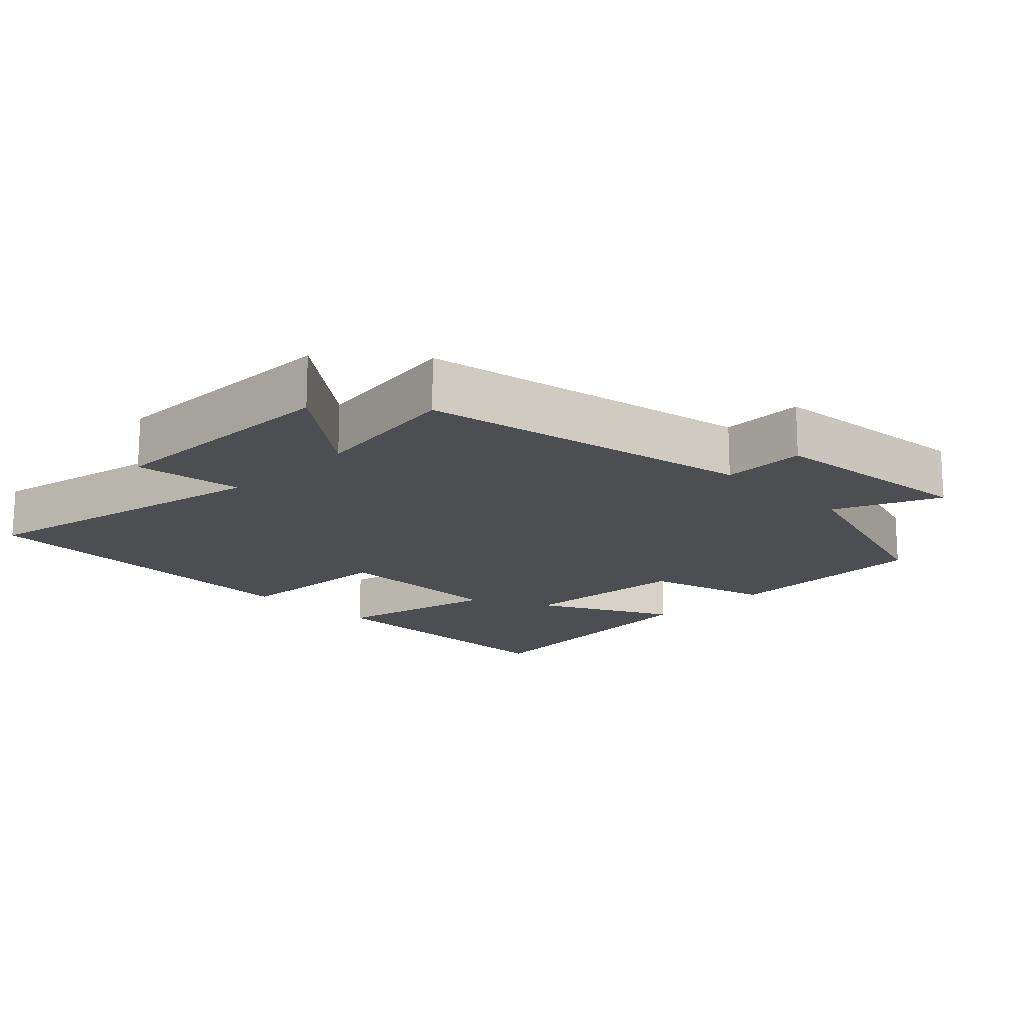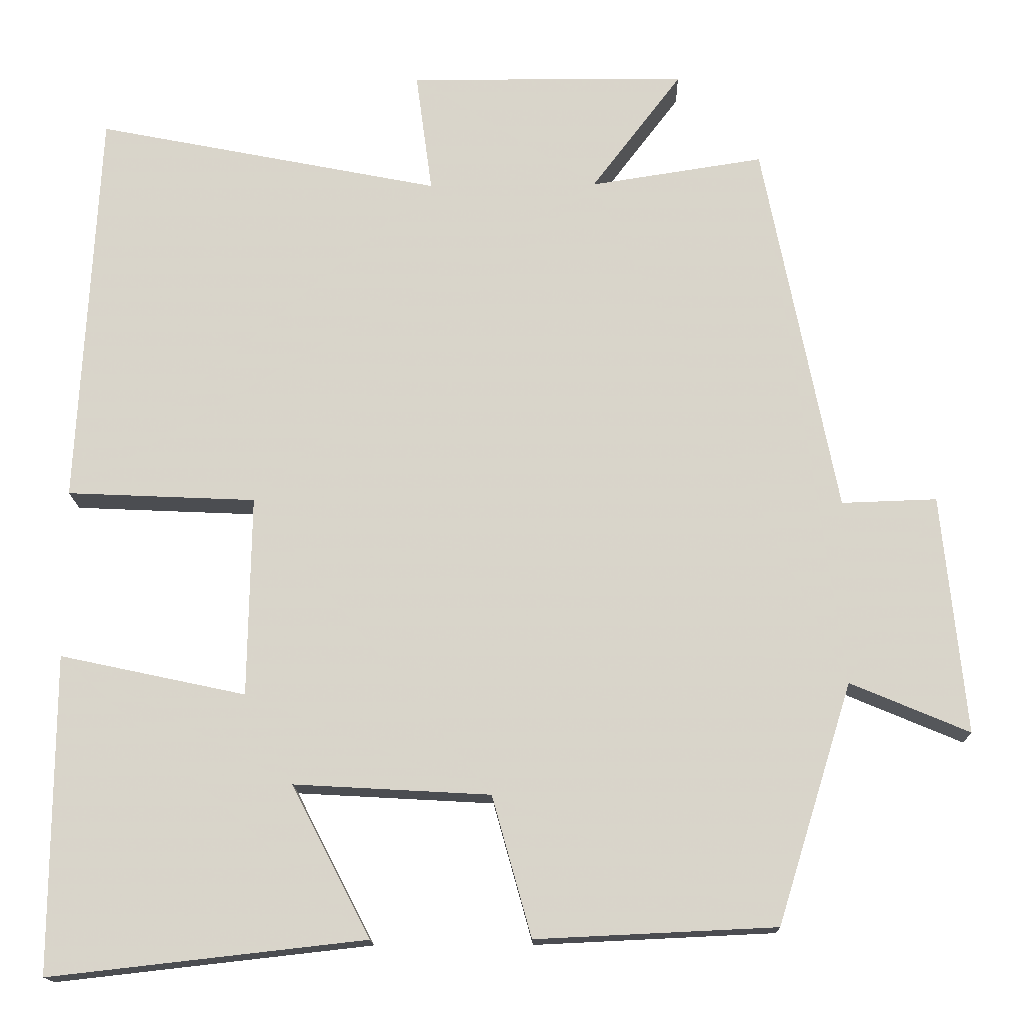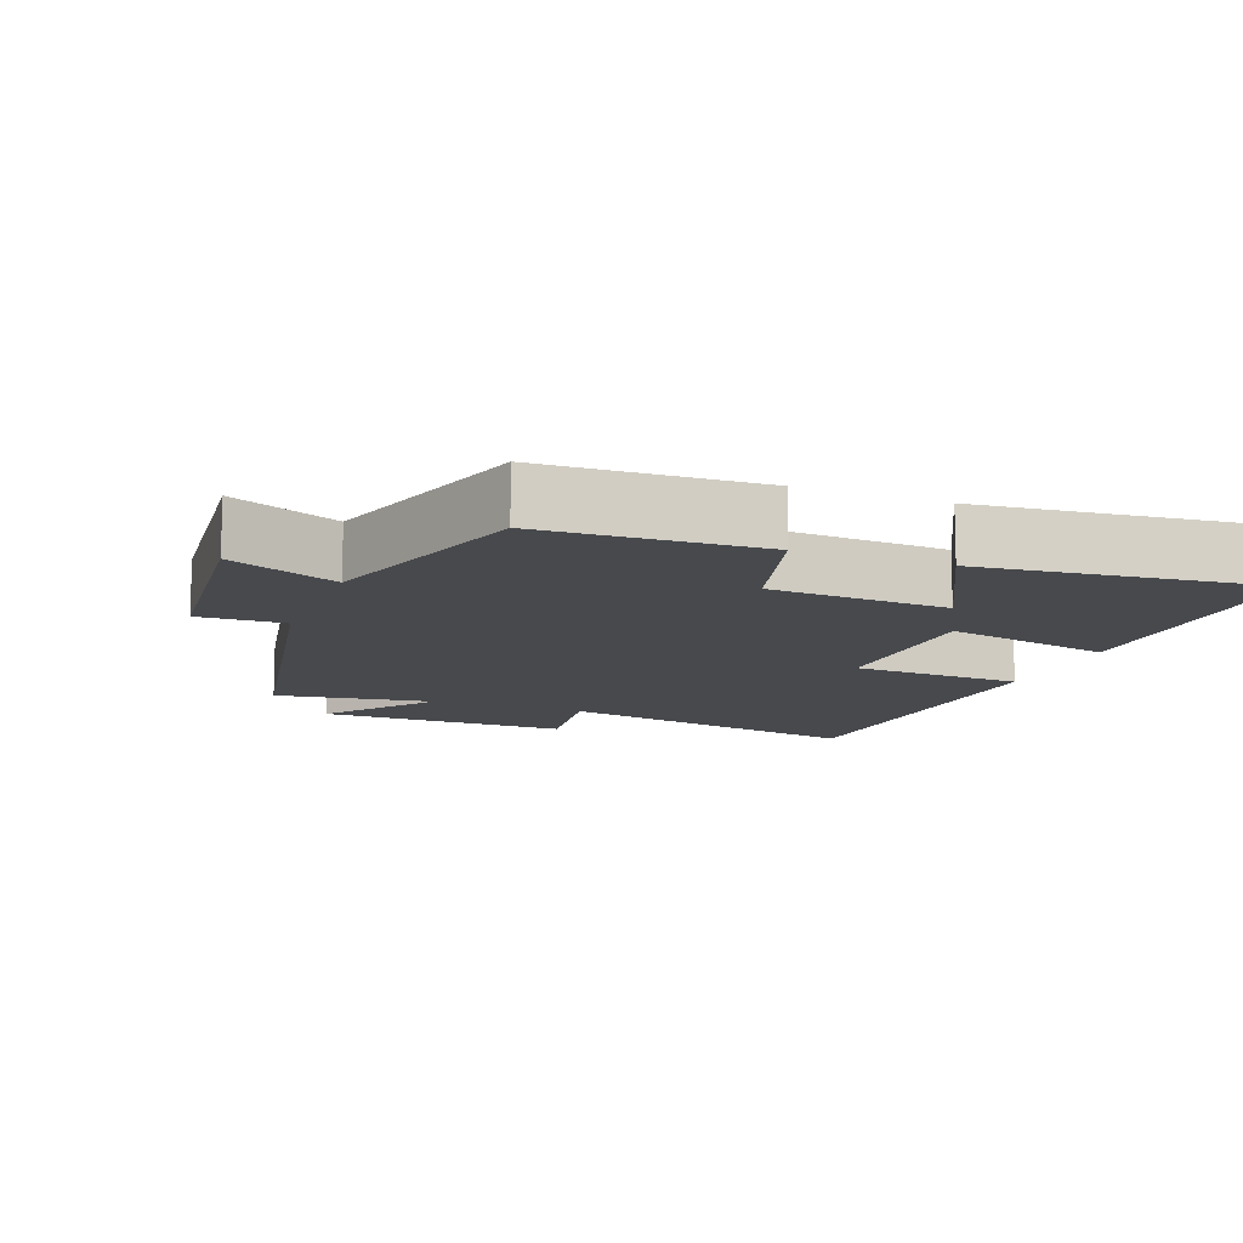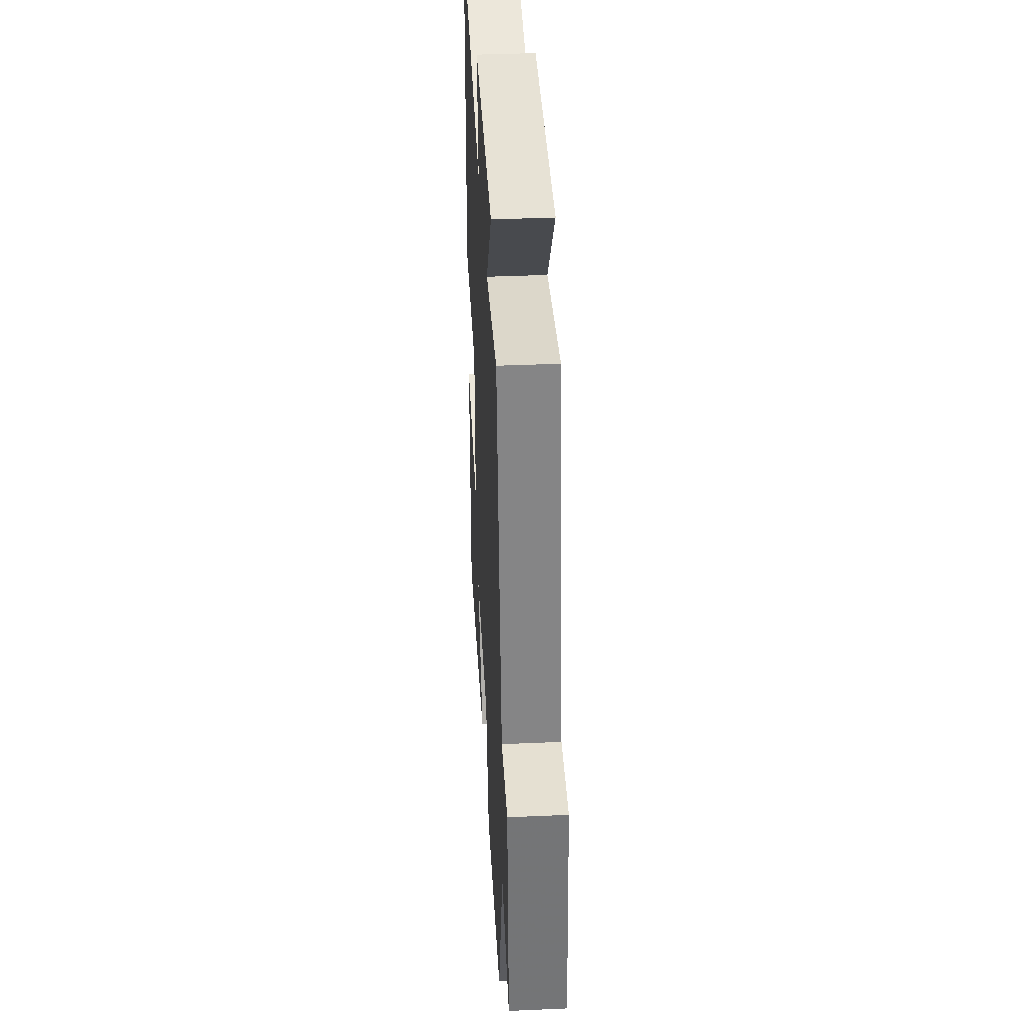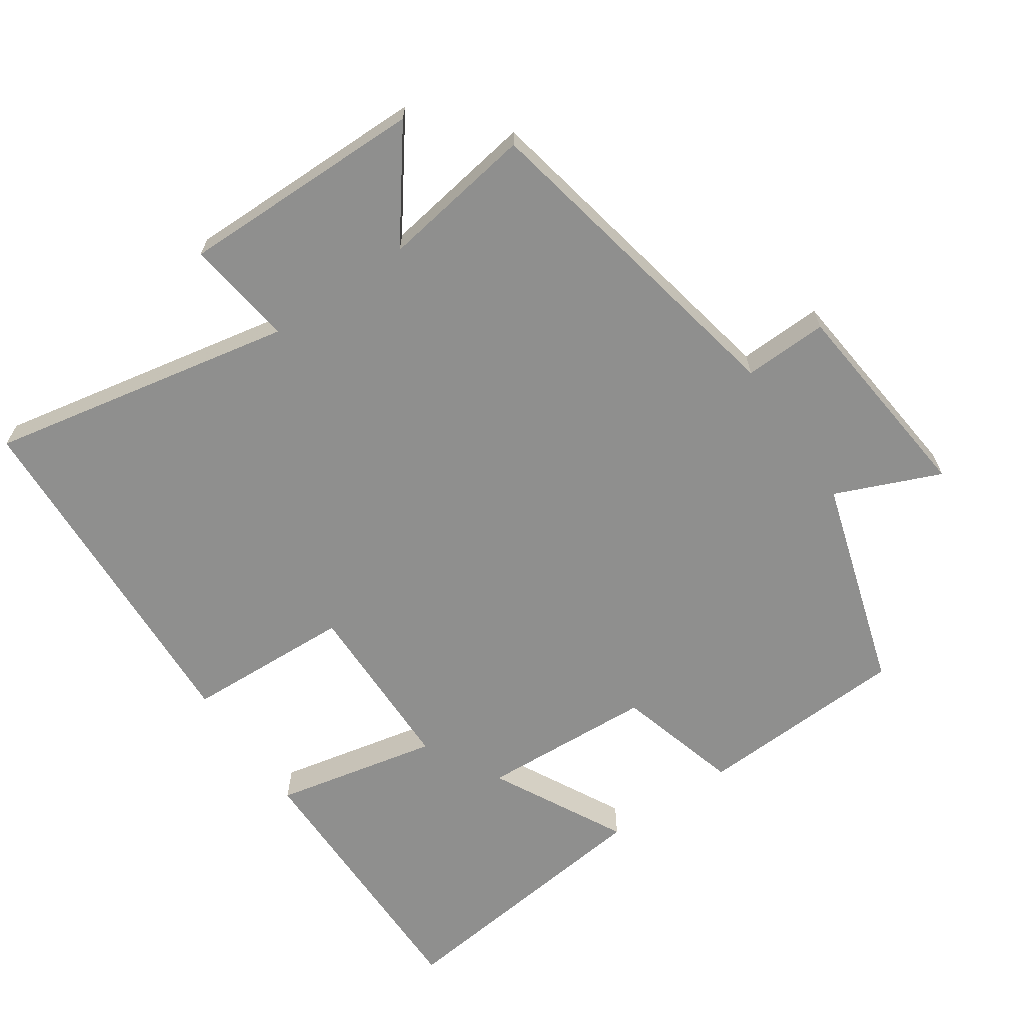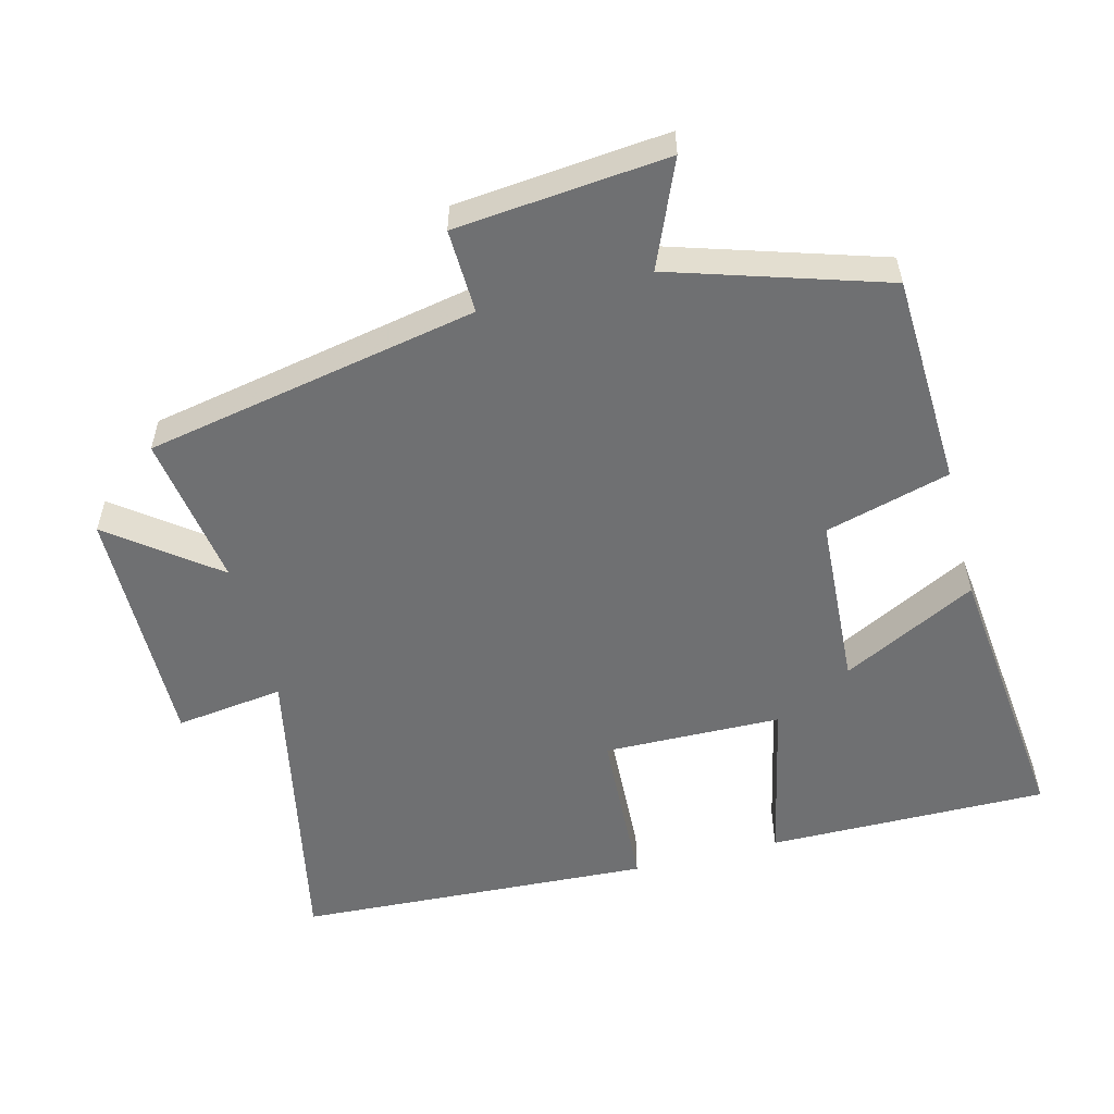
<metadata>
{"format":"obj","ext":"obj","renderer":"f3d","projection":"perspective","resolution":1024,"background":"white","views":[{"elev":-16.5,"azim":44.7,"up":"+Y"},{"elev":-15.6,"azim":1.4,"up":"+Z"},{"elev":-12.0,"azim":158.9,"up":"+Y"},{"elev":39.5,"azim":86.9,"up":"+Z"},{"elev":-65.3,"azim":34.5,"up":"+Y"},{"elev":-54.8,"azim":104.3,"up":"+Y"}]}
</metadata>
<code>
v -0.502 0.07 -0.545
v -0.5 0.07 -0.141
v -0.263 0.07 -0.192
v -0.259 0.07 0.064
v -0.5 0.07 0.075
v -0.474 0.07 0.588
v -0.033 0.07 0.5
v -0.054 0.07 0.656
v 0.3 0.07 0.652
v 0.185 0.07 0.5
v 0.406 0.07 0.534
v 0.5 0.07 0.055
v 0.621 0.07 0.059
v 0.651 0.07 -0.245
v 0.5 0.07 -0.181
v 0.405 0.07 -0.486
v 0.1 0.07 -0.5
v 0.05 0.07 -0.321
v -0.2 0.07 -0.307
v -0.1 0.07 -0.5
v -0.502 0 -0.545
v -0.5 0 -0.141
v -0.263 0 -0.192
v -0.259 0 0.064
v -0.5 0 0.075
v -0.474 0 0.588
v -0.033 0 0.5
v -0.054 0 0.656
v 0.3 0 0.652
v 0.185 0 0.5
v 0.406 0 0.534
v 0.5 0 0.055
v 0.621 0 0.059
v 0.651 0 -0.245
v 0.5 0 -0.181
v 0.405 0 -0.486
v 0.1 0 -0.5
v 0.05 0 -0.321
v -0.2 0 -0.307
v -0.1 0 -0.5
f 19 20 1 2
f 18 19 2 3
f 15 16 17 18
f 15 18 3 4
f 12 13 14 15
f 10 11 12 15
f 10 15 4
f 7 8 9 10
f 7 10 4 5
f 5 6 7
f 22 21 40 39
f 23 22 39 38
f 38 37 36 35
f 24 23 38 35
f 35 34 33 32
f 35 32 31 30
f 24 35 30
f 30 29 28 27
f 25 24 30 27
f 27 26 25
f 1 21 22 2
f 2 22 23 3
f 3 23 24 4
f 4 24 25 5
f 5 25 26 6
f 6 26 27 7
f 7 27 28 8
f 8 28 29 9
f 9 29 30 10
f 10 30 31 11
f 11 31 32 12
f 12 32 33 13
f 13 33 34 14
f 14 34 35 15
f 15 35 36 16
f 16 36 37 17
f 17 37 38 18
f 18 38 39 19
f 19 39 40 20
f 20 40 21 1

</code>
